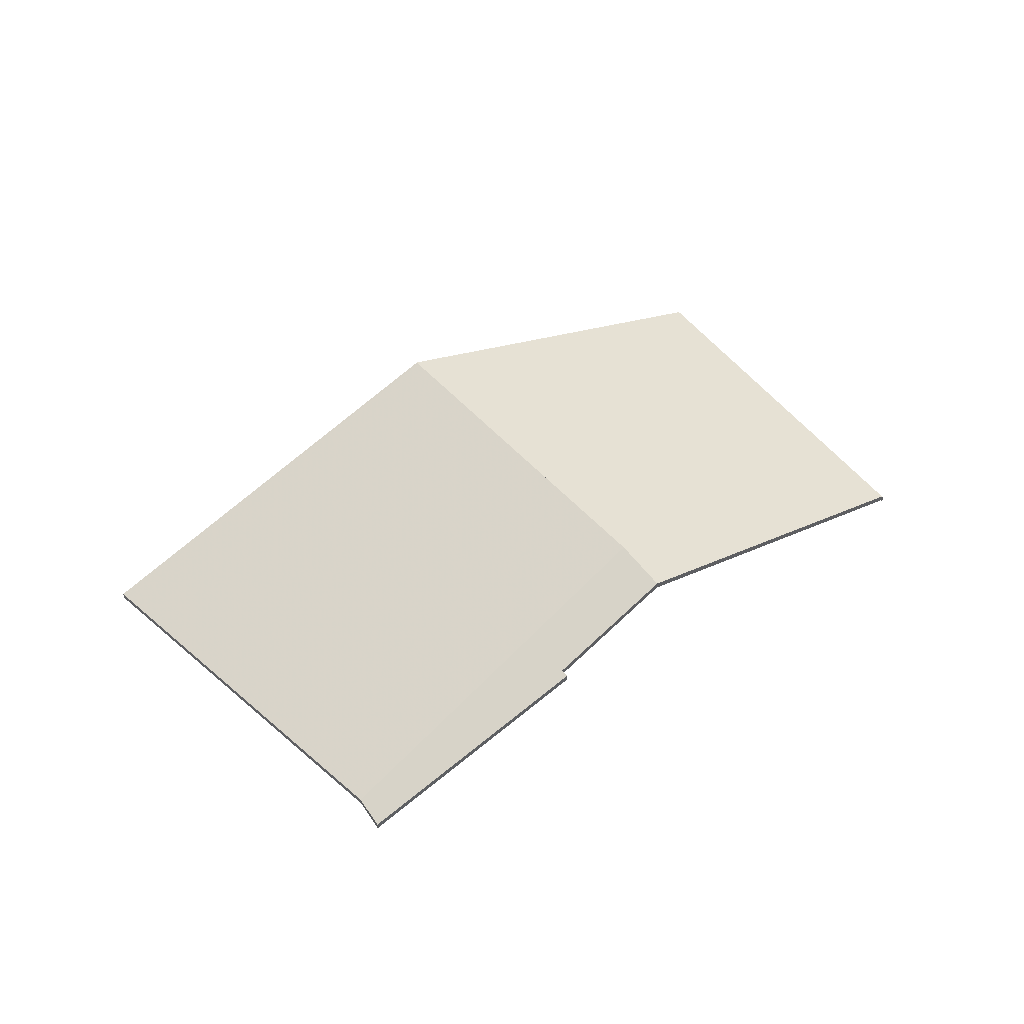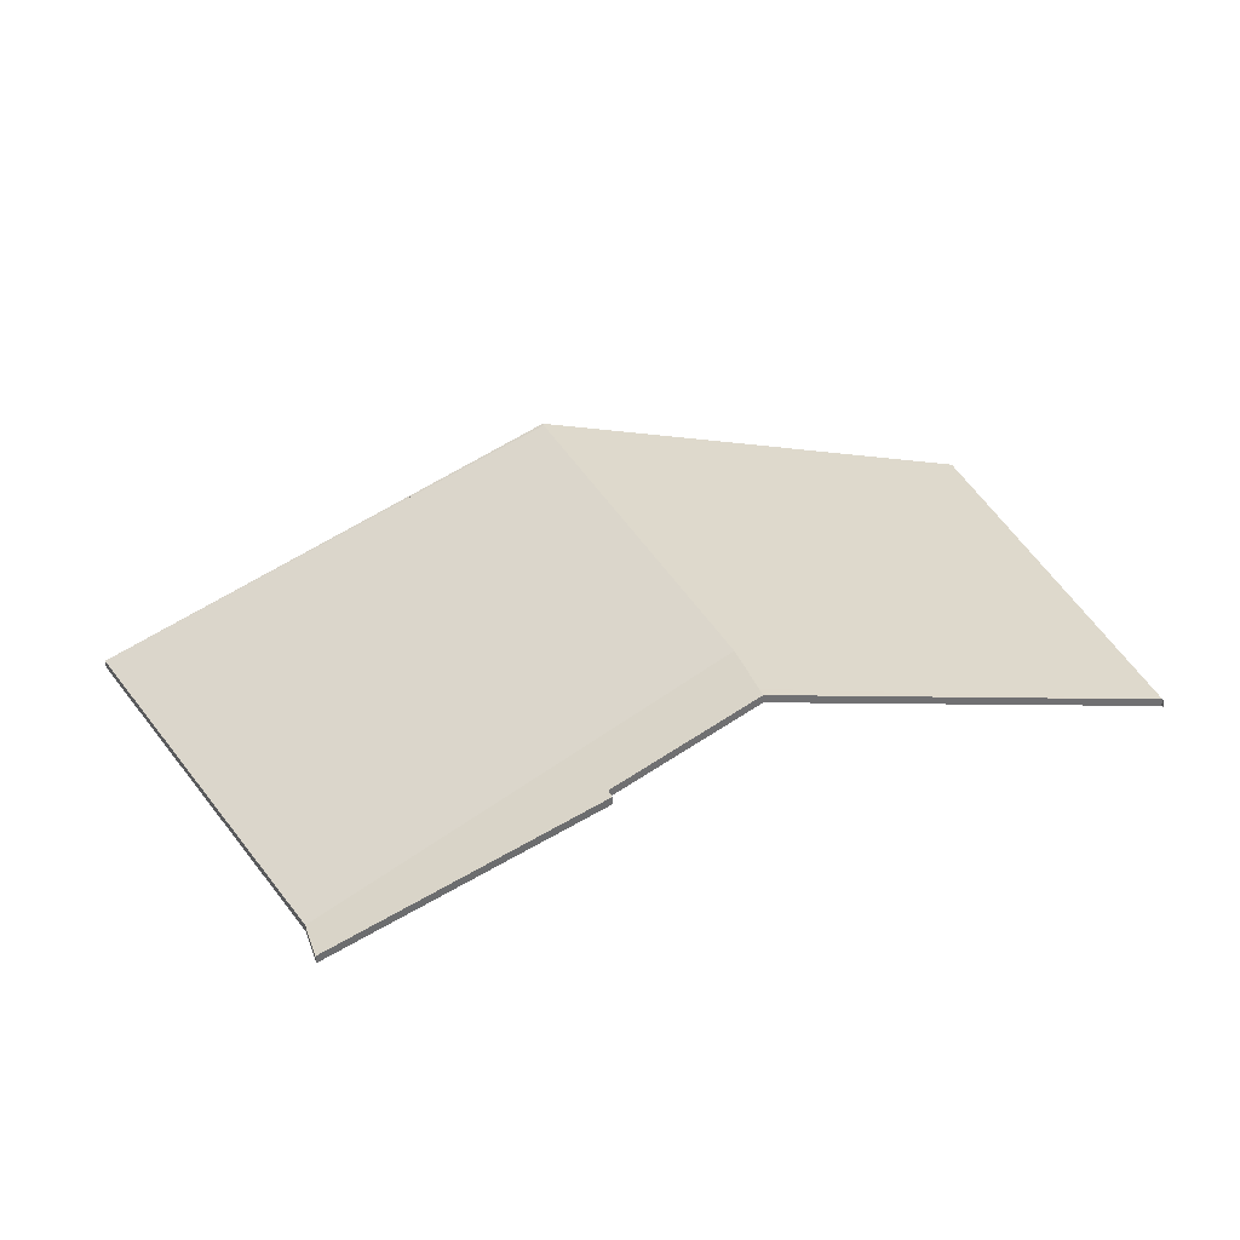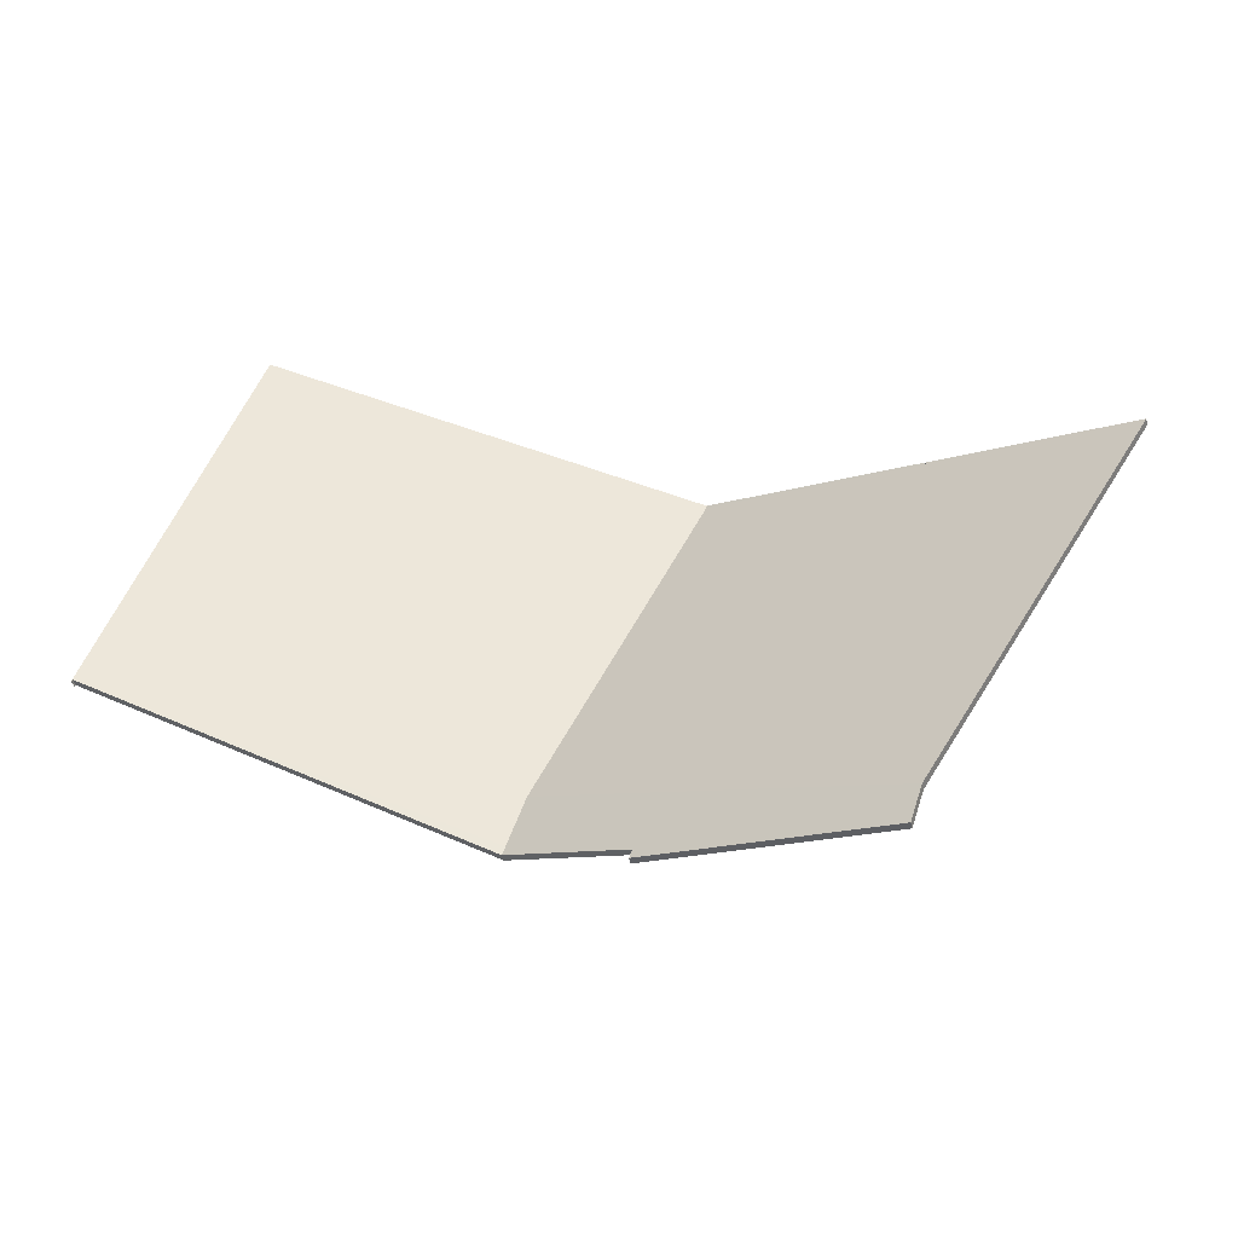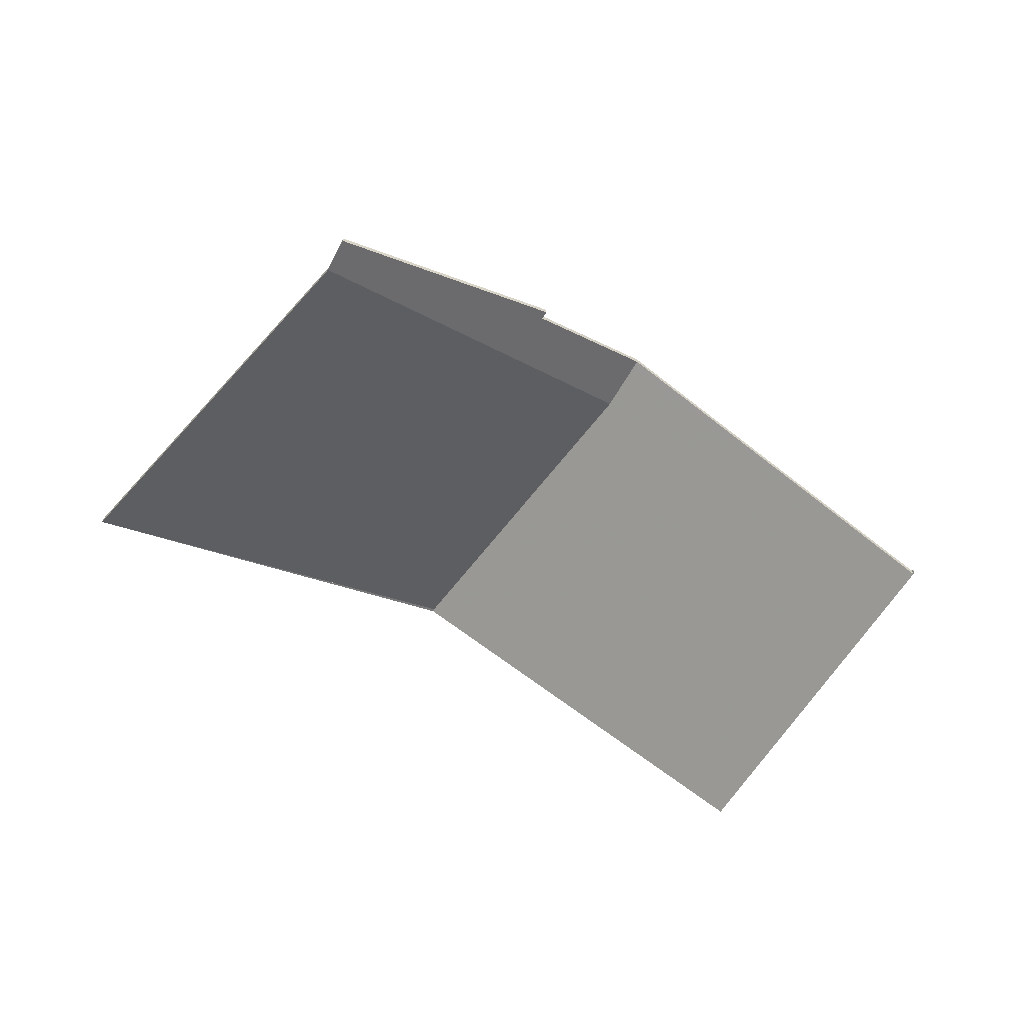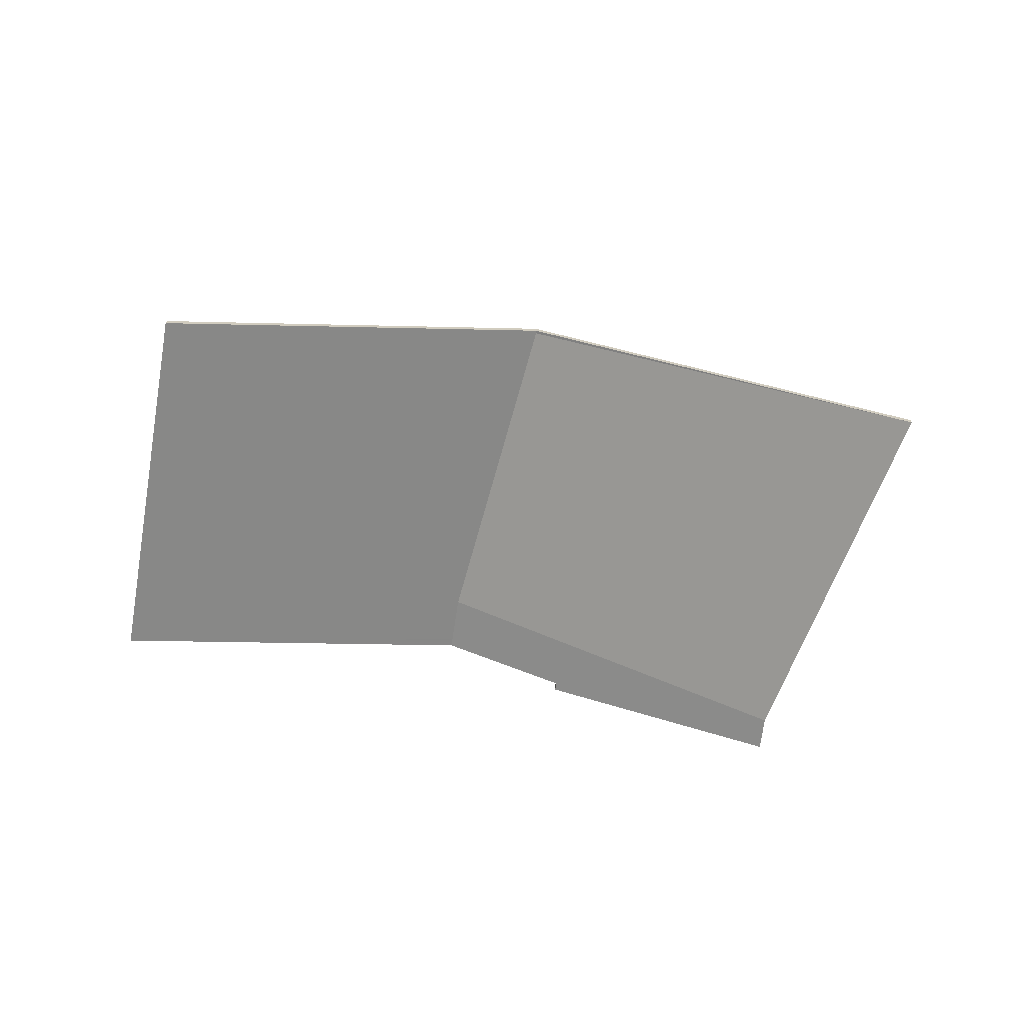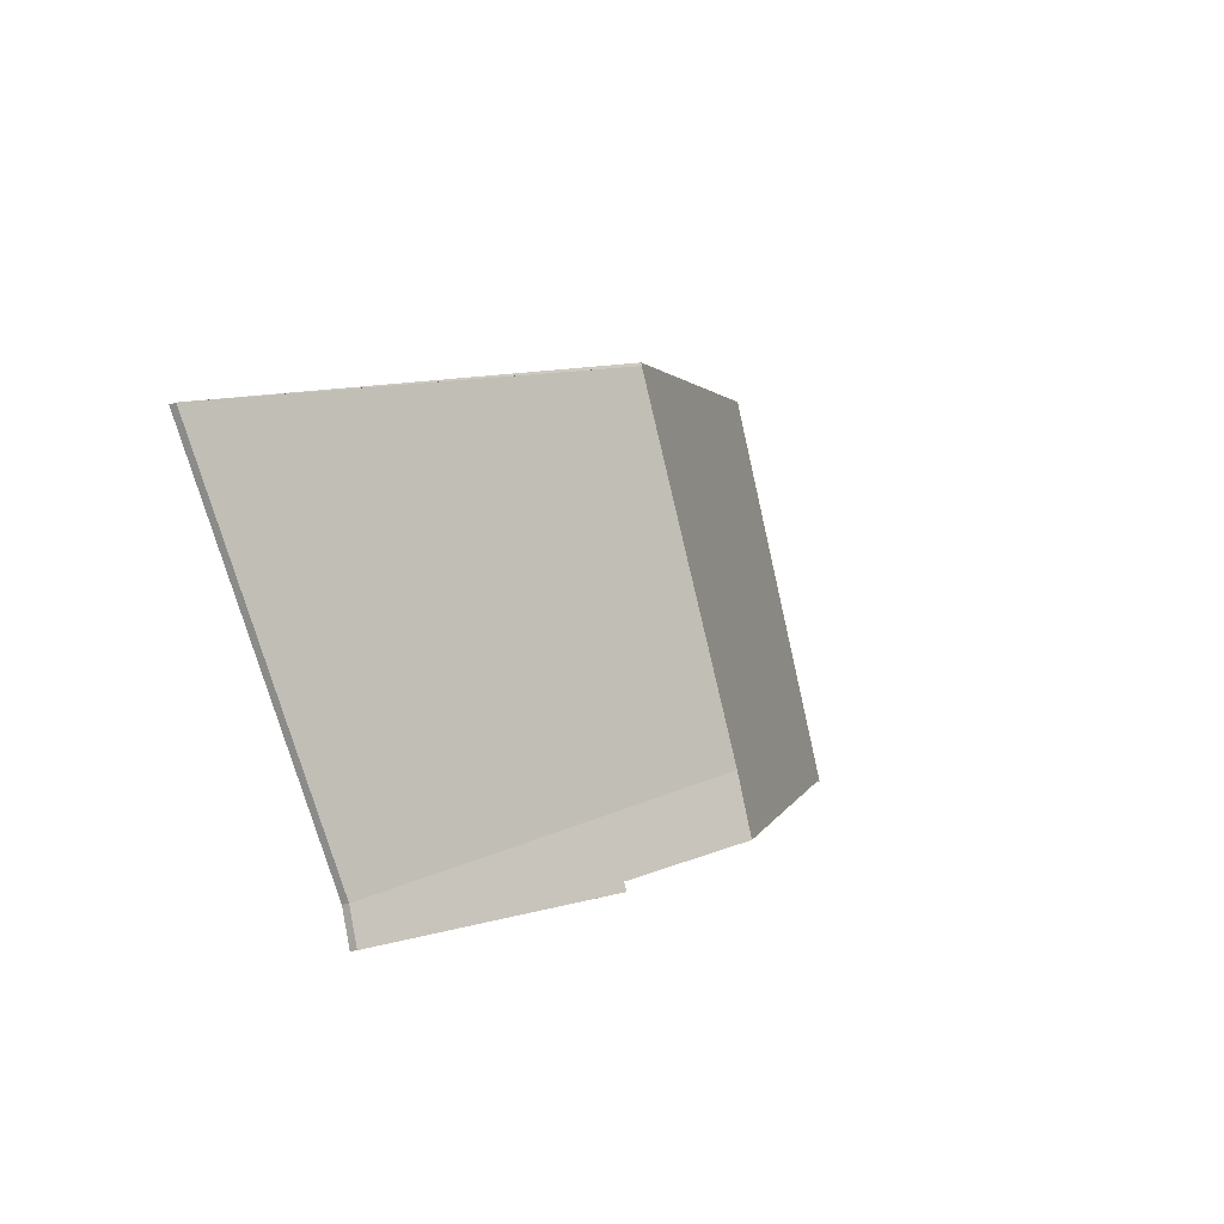
<metadata>
{"format":"obj","ext":"obj","renderer":"f3d","projection":"perspective","resolution":1024,"background":"white","views":[{"elev":51.7,"azim":164.9,"up":"+Y"},{"elev":-52.6,"azim":-177.9,"up":"+Z"},{"elev":-42.8,"azim":13.4,"up":"+Z"},{"elev":-62.6,"azim":169.9,"up":"+Y"},{"elev":-66.5,"azim":11.1,"up":"+Y"},{"elev":-18.3,"azim":125.5,"up":"+Z"}]}
</metadata>
<code>
v -1.135 -0.03911 1.71
v -1.158 -0.03051 1.718
v -1.158 -0.03249 1.718
v -1.135 -0.04109 1.71
v -1.24 0.000273 1.746
v -1.135 -0.03911 1.71
v -1.135 -0.04109 1.71
v -1.24 -0.001709 1.746
v -1.24 0.000232 1.747
v -1.24 0.000273 1.746
v -1.24 -0.001709 1.746
v -1.24 -0.00175 1.747
v -1.158 -0.03051 1.718
v -1.24 0.000232 1.747
v -1.24 -0.00175 1.747
v -1.158 -0.03249 1.718
v -1.24 0.000273 1.746
v -1.24 0.000232 1.747
v -1.158 -0.03051 1.718
v -1.135 -0.03911 1.71
v -1.158 -0.03249 1.718
v -1.24 -0.00175 1.747
v -1.24 -0.001709 1.746
v -1.135 -0.04109 1.71
v -1.283 -0.00287 1.661
v -1.192 -0.03911 1.619
v -1.192 -0.04109 1.619
v -1.283 -0.004851 1.661
v -1.24 0.000273 1.746
v -1.283 -0.00287 1.661
v -1.283 -0.004851 1.661
v -1.24 -0.001709 1.746
v -1.192 -0.03911 1.619
v -1.135 -0.03911 1.71
v -1.135 -0.04109 1.71
v -1.192 -0.04109 1.619
v -1.135 -0.03911 1.71
v -1.24 0.000273 1.746
v -1.24 -0.001709 1.746
v -1.135 -0.04109 1.71
v -1.283 -0.00287 1.661
v -1.24 0.000273 1.746
v -1.135 -0.03911 1.71
v -1.192 -0.03911 1.619
v -1.135 -0.04109 1.71
v -1.24 -0.001709 1.746
v -1.283 -0.004851 1.661
v -1.192 -0.04109 1.619
v -1.213 -0.03203 1.616
v -1.195 -0.03911 1.61
v -1.195 -0.04109 1.61
v -1.213 -0.03401 1.616
v -1.256 -0.01545 1.63
v -1.213 -0.03203 1.616
v -1.213 -0.03401 1.616
v -1.256 -0.01743 1.63
v -1.256 -0.01552 1.632
v -1.256 -0.01545 1.63
v -1.256 -0.01743 1.63
v -1.256 -0.0175 1.632
v -1.288 -0.002688 1.646
v -1.256 -0.01552 1.632
v -1.256 -0.0175 1.632
v -1.288 -0.00467 1.646
v -1.288 -0.002704 1.647
v -1.288 -0.002688 1.646
v -1.288 -0.00467 1.646
v -1.288 -0.004685 1.647
v -1.287 -0.002719 1.648
v -1.288 -0.002704 1.647
v -1.288 -0.004685 1.647
v -1.287 -0.004701 1.648
v -1.195 -0.03911 1.61
v -1.192 -0.03911 1.619
v -1.192 -0.04109 1.619
v -1.195 -0.04109 1.61
v -1.283 -0.00287 1.661
v -1.287 -0.002719 1.648
v -1.287 -0.004701 1.648
v -1.283 -0.004851 1.661
v -1.192 -0.03911 1.619
v -1.283 -0.00287 1.661
v -1.283 -0.004851 1.661
v -1.192 -0.04109 1.619
v -1.256 -0.01552 1.632
v -1.288 -0.002688 1.646
v -1.287 -0.002719 1.648
v -1.283 -0.00287 1.661
v -1.213 -0.03203 1.616
v -1.256 -0.01545 1.63
v -1.195 -0.03911 1.61
v -1.192 -0.03911 1.619
v -1.287 -0.004701 1.648
v -1.288 -0.00467 1.646
v -1.256 -0.0175 1.632
v -1.283 -0.004851 1.661
v -1.256 -0.01743 1.63
v -1.213 -0.03401 1.616
v -1.192 -0.04109 1.619
v -1.195 -0.04109 1.61
v -1.24 0.000273 1.746
v -1.24 0.000232 1.747
v -1.24 -0.00175 1.747
v -1.24 -0.001709 1.746
v -1.24 0.000232 1.747
v -1.342 -0.03911 1.782
v -1.342 -0.04109 1.782
v -1.24 -0.00175 1.747
v -1.283 -0.00287 1.661
v -1.24 0.000273 1.746
v -1.24 -0.001709 1.746
v -1.283 -0.004851 1.661
v -1.342 -0.03911 1.782
v -1.38 -0.03911 1.685
v -1.38 -0.04109 1.685
v -1.342 -0.04109 1.782
v -1.38 -0.03909 1.685
v -1.38 -0.03909 1.685
v -1.38 -0.04107 1.685
v -1.38 -0.04107 1.685
v -1.38 -0.03911 1.685
v -1.38 -0.03909 1.685
v -1.38 -0.04107 1.685
v -1.38 -0.04109 1.685
v -1.38 -0.03909 1.685
v -1.377 -0.03785 1.684
v -1.377 -0.03983 1.684
v -1.38 -0.04107 1.685
v -1.287 -0.002719 1.648
v -1.283 -0.00287 1.661
v -1.283 -0.004851 1.661
v -1.287 -0.004701 1.648
v -1.377 -0.03785 1.684
v -1.287 -0.002719 1.648
v -1.287 -0.004701 1.648
v -1.377 -0.03983 1.684
v -1.24 0.000232 1.747
v -1.24 0.000273 1.746
v -1.283 -0.00287 1.661
v -1.287 -0.002719 1.648
v -1.377 -0.03785 1.684
v -1.38 -0.03909 1.685
v -1.342 -0.03911 1.782
v -1.38 -0.03909 1.685
v -1.38 -0.03911 1.685
v -1.283 -0.004851 1.661
v -1.24 -0.001709 1.746
v -1.24 -0.00175 1.747
v -1.377 -0.03983 1.684
v -1.287 -0.004701 1.648
v -1.38 -0.04107 1.685
v -1.38 -0.04109 1.685
v -1.38 -0.04107 1.685
v -1.342 -0.04109 1.782
v -1.287 -0.002719 1.648
v -1.377 -0.03785 1.684
v -1.377 -0.03983 1.684
v -1.287 -0.004701 1.648
v -1.38 -0.03909 1.685
v -1.38 -0.03911 1.685
v -1.38 -0.04109 1.685
v -1.38 -0.04107 1.685
v -1.288 -0.002704 1.647
v -1.287 -0.002719 1.648
v -1.287 -0.004701 1.648
v -1.288 -0.004685 1.647
v -1.351 -0.02762 1.673
v -1.288 -0.002704 1.647
v -1.288 -0.004685 1.647
v -1.351 -0.0296 1.673
v -1.377 -0.03785 1.684
v -1.351 -0.02762 1.673
v -1.351 -0.0296 1.673
v -1.377 -0.03983 1.684
v -1.38 -0.03909 1.685
v -1.38 -0.03909 1.685
v -1.38 -0.04107 1.685
v -1.38 -0.04107 1.685
v -1.38 -0.03911 1.685
v -1.38 -0.03911 1.685
v -1.38 -0.04109 1.685
v -1.38 -0.04109 1.685
v -1.38 -0.03911 1.685
v -1.38 -0.03909 1.685
v -1.38 -0.04107 1.685
v -1.38 -0.04109 1.685
v -1.38 -0.03909 1.685
v -1.38 -0.03909 1.685
v -1.38 -0.03911 1.685
v -1.38 -0.03911 1.685
v -1.288 -0.002704 1.647
v -1.351 -0.02762 1.673
v -1.377 -0.03785 1.684
v -1.287 -0.002719 1.648
v -1.38 -0.04109 1.685
v -1.38 -0.04107 1.685
v -1.38 -0.04107 1.685
v -1.38 -0.04109 1.685
v -1.377 -0.03983 1.684
v -1.351 -0.0296 1.673
v -1.288 -0.004685 1.647
v -1.287 -0.004701 1.648
v -1.38 -0.03909 1.685
v -1.38 -0.03911 1.685
v -1.38 -0.04109 1.685
v -1.38 -0.04107 1.685
v -1.38 -0.03911 1.685
v -1.38 -0.03909 1.685
v -1.38 -0.04107 1.685
v -1.38 -0.04109 1.685
v -1.38 -0.03909 1.685
v -1.38 -0.03909 1.685
v -1.38 -0.04107 1.685
v -1.38 -0.04107 1.685
v -1.288 -0.002704 1.647
v -1.351 -0.02762 1.673
v -1.351 -0.0296 1.673
v -1.288 -0.004685 1.647
v -1.288 -0.002688 1.646
v -1.288 -0.002704 1.647
v -1.288 -0.004685 1.647
v -1.288 -0.00467 1.646
v -1.351 -0.02762 1.673
v -1.288 -0.002688 1.646
v -1.288 -0.00467 1.646
v -1.351 -0.0296 1.673
v -1.288 -0.002704 1.647
v -1.288 -0.002688 1.646
v -1.351 -0.02762 1.673
v -1.38 -0.03911 1.685
v -1.38 -0.03909 1.685
v -1.38 -0.03909 1.685
v -1.351 -0.0296 1.673
v -1.288 -0.00467 1.646
v -1.288 -0.004685 1.647
v -1.38 -0.04107 1.685
v -1.38 -0.04107 1.685
v -1.38 -0.04109 1.685
f 1 2 3
f 1 3 4
f 5 6 7
f 5 7 8
f 9 10 11
f 9 11 12
f 13 14 15
f 13 15 16
f 17 18 19
f 20 17 19
f 21 22 23
f 24 21 23
f 25 26 27
f 25 27 28
f 29 30 31
f 29 31 32
f 33 34 35
f 33 35 36
f 37 38 39
f 37 39 40
f 41 42 43
f 41 43 44
f 45 46 47
f 45 47 48
f 49 50 51
f 49 51 52
f 53 54 55
f 53 55 56
f 57 58 59
f 57 59 60
f 61 62 63
f 61 63 64
f 65 66 67
f 65 67 68
f 69 70 71
f 69 71 72
f 73 74 75
f 73 75 76
f 77 78 79
f 77 79 80
f 81 82 83
f 81 83 84
f 85 86 87
f 85 87 88
f 89 90 85
f 89 85 88
f 91 89 92
f 92 89 88
f 93 94 95
f 96 93 95
f 95 97 98
f 96 95 98
f 99 96 98
f 99 98 100
f 101 102 103
f 101 103 104
f 105 106 107
f 105 107 108
f 109 110 111
f 109 111 112
f 113 114 115
f 113 115 116
f 117 118 119
f 117 119 120
f 121 122 123
f 121 123 124
f 125 126 127
f 125 127 128
f 129 130 131
f 129 131 132
f 133 134 135
f 133 135 136
f 137 138 139
f 139 140 141
f 137 139 141
f 137 141 142
f 143 137 142
f 143 142 144
f 143 144 145
f 146 147 148
f 149 150 146
f 149 146 148
f 151 149 148
f 152 153 154
f 154 153 151
f 154 151 148
f 155 156 157
f 155 157 158
f 159 160 161
f 159 161 162
f 163 164 165
f 163 165 166
f 167 168 169
f 167 169 170
f 171 172 173
f 171 173 174
f 175 176 177
f 175 177 178
f 179 180 181
f 179 181 182
f 183 184 185
f 183 185 186
f 187 188 189
f 187 189 190
f 191 192 193
f 191 193 194
f 195 196 197
f 195 197 198
f 199 200 201
f 199 201 202
f 203 204 205
f 203 205 206
f 207 208 209
f 207 209 210
f 211 212 213
f 211 213 214
f 215 216 217
f 215 217 218
f 219 220 221
f 219 221 222
f 223 224 225
f 223 225 226
f 227 228 229
f 230 231 232
f 233 234 235
f 236 237 238

</code>
